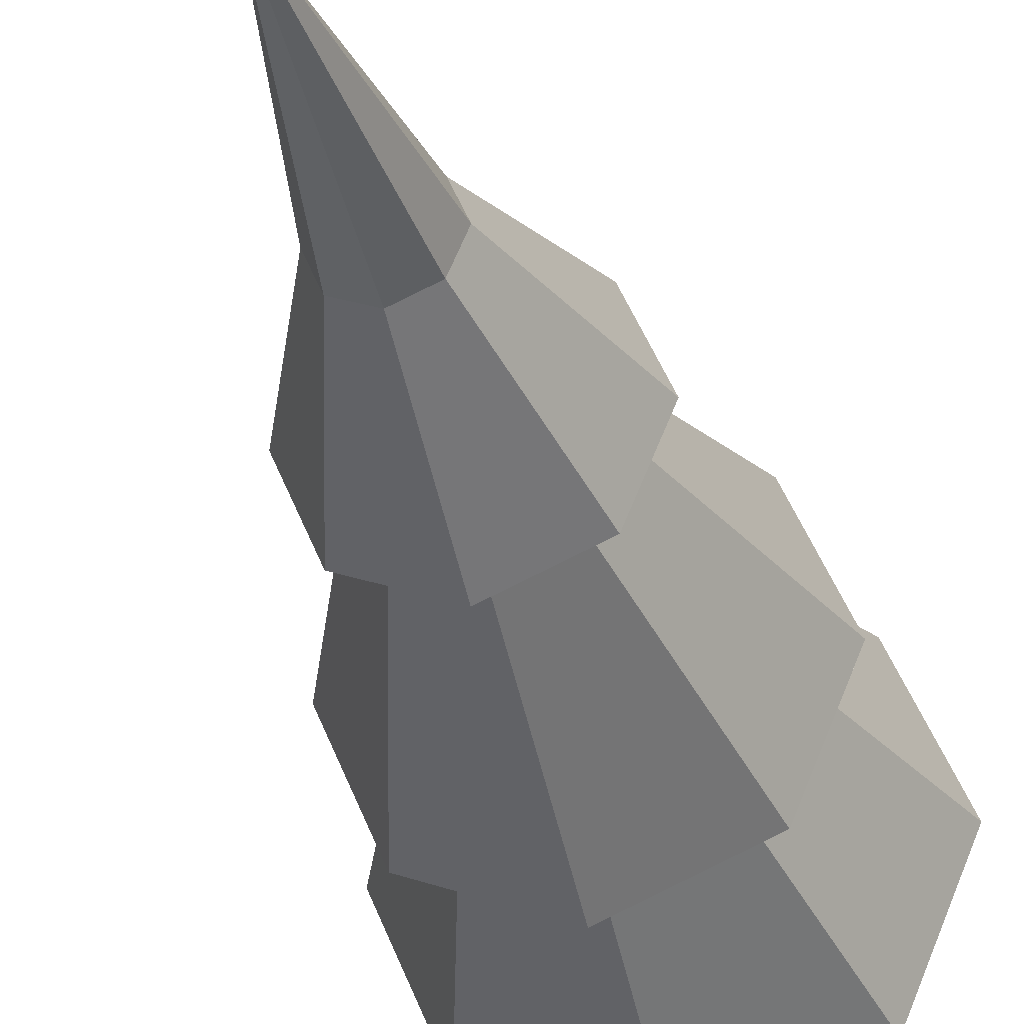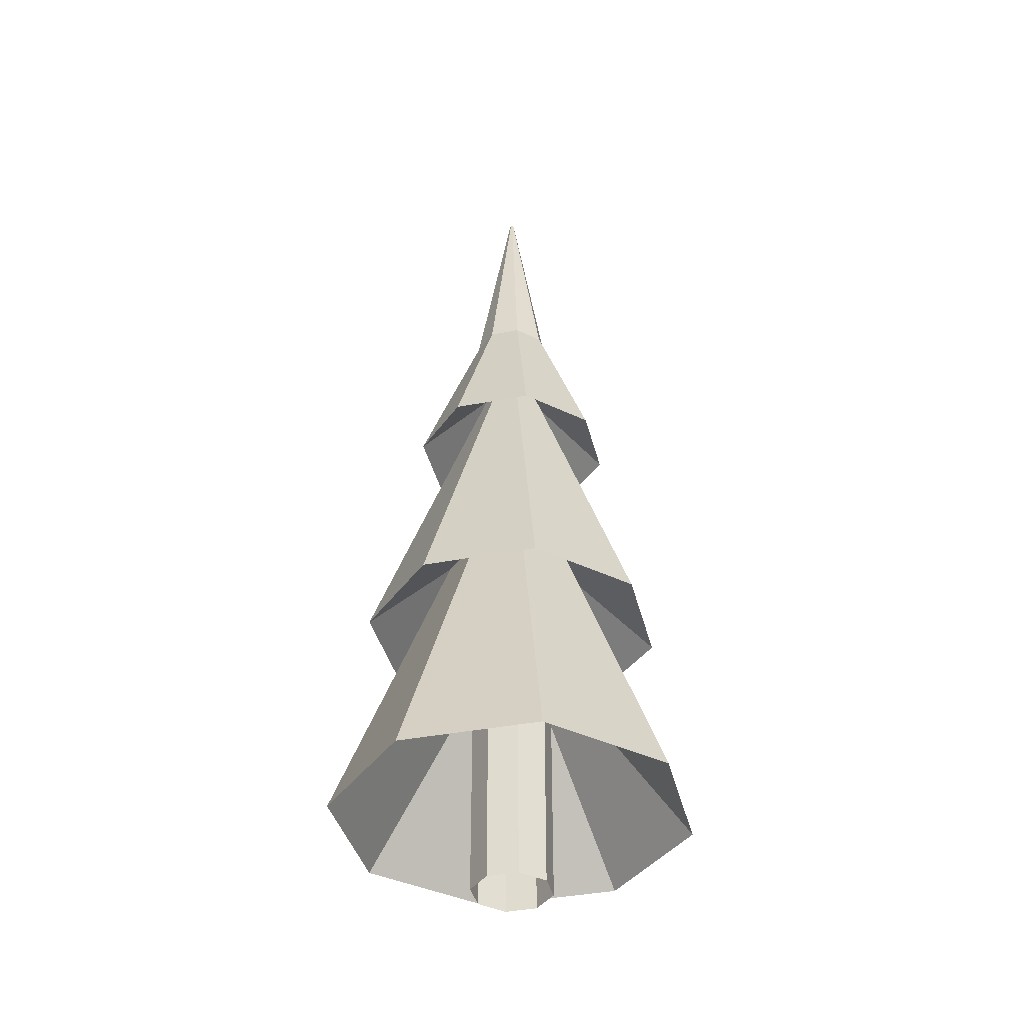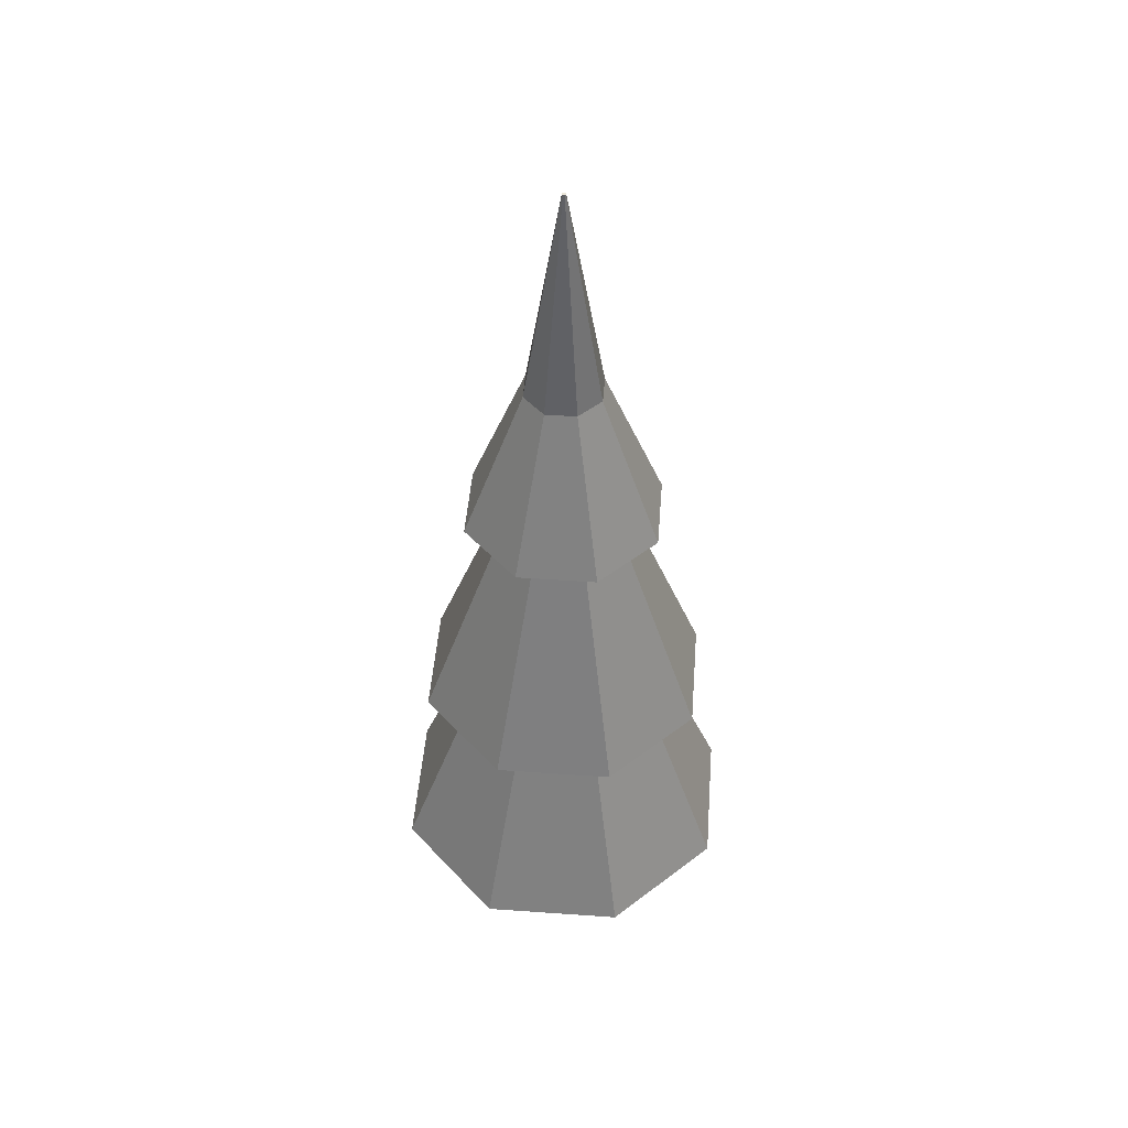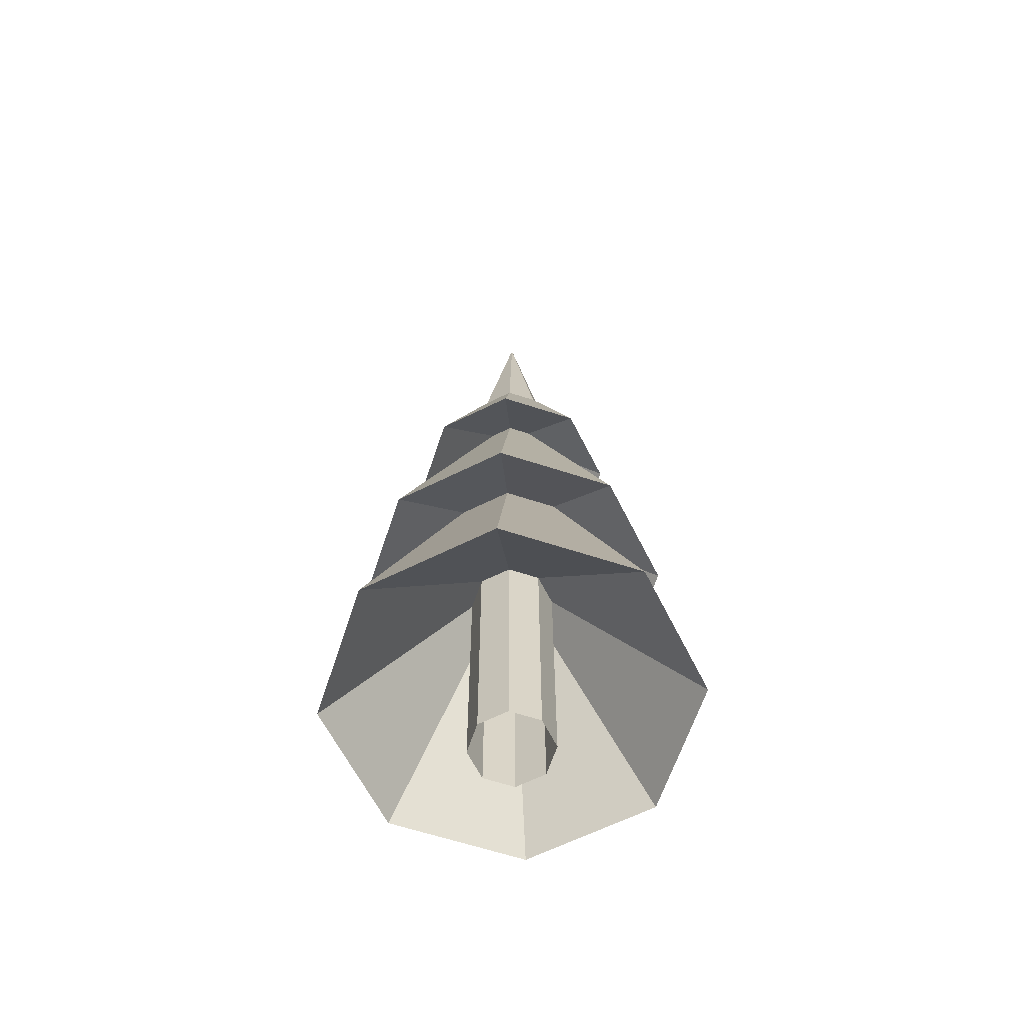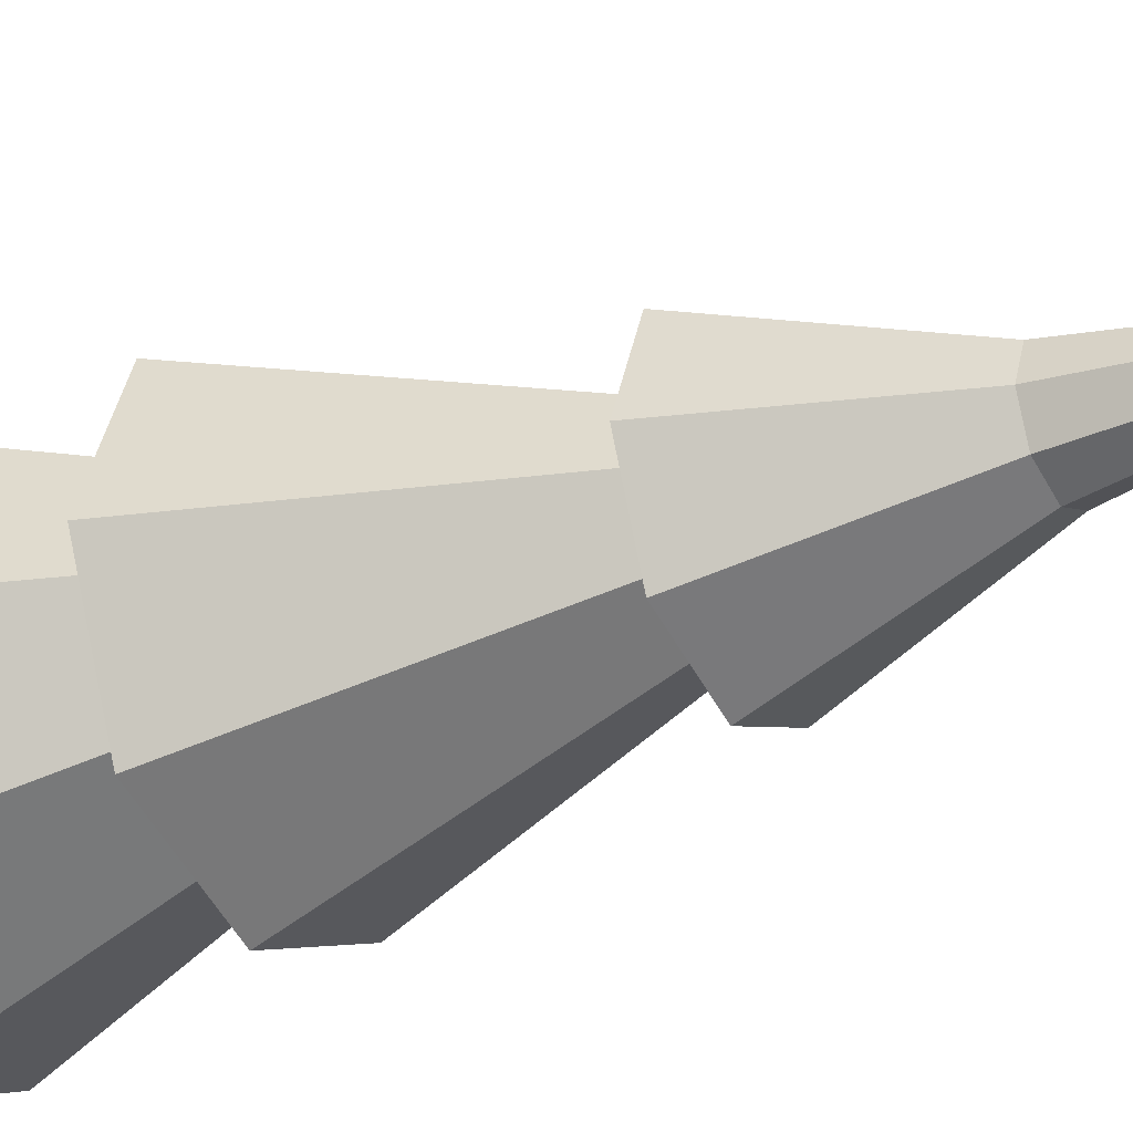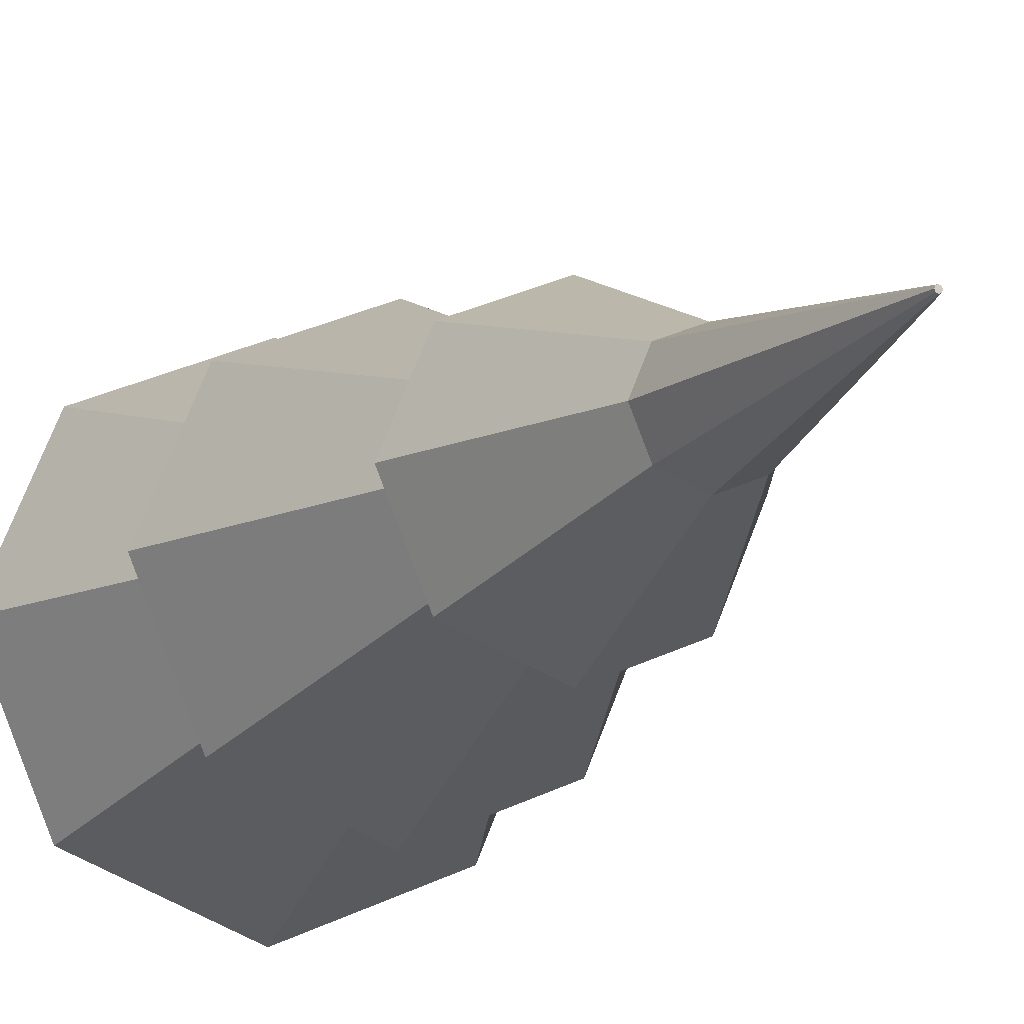
<metadata>
{"format":"obj","ext":"obj","renderer":"f3d","projection":"perspective","resolution":1024,"background":"white","views":[{"elev":-31.6,"azim":-166.5,"up":"+Z"},{"elev":-39.1,"azim":-98.8,"up":"+Y"},{"elev":48.4,"azim":117.0,"up":"+Y"},{"elev":-63.2,"azim":-175.8,"up":"+Y"},{"elev":-28.5,"azim":121.1,"up":"+Z"},{"elev":-11.7,"azim":158.8,"up":"+Z"}]}
</metadata>
<code>
o Cylinder
v 1.024 -11.83 0
v 1.024 -5.254 0
v 0.7241 -11.83 0.7241
v 0.7241 -5.254 0.7241
v -0 -11.83 1.024
v -0 -5.254 1.024
v -0.7241 -11.83 0.7241
v -0.7241 -5.254 0.7241
v -1.024 -11.83 -0
v -1.024 -5.254 -0
v -0.7241 -11.83 -0.7241
v -0.7241 -5.254 -0.7241
v 0 -11.83 -1.024
v 0 -5.254 -1.024
v 0.7241 -11.83 -0.7241
v 0.7241 -5.254 -0.7241
v 4.588 -9.862 0
v 3.244 -9.862 3.244
v -0 -9.862 4.588
v -3.244 -9.862 3.244
v -4.588 -9.862 -0
v -3.244 -9.862 -3.244
v 0 -9.862 -4.588
v 3.244 -9.862 -3.244
v 1.706 -2.241 0
v 1.207 -2.241 1.207
v -0 -2.241 1.706
v -1.207 -2.241 1.207
v -1.706 -2.241 -0
v -1.207 -2.241 -1.207
v 0 -2.241 -1.706
v 1.207 -2.241 -1.207
v 3.82 -4.235 0
v 2.701 -4.235 2.701
v -0 -4.235 3.82
v -2.701 -4.235 2.701
v -3.82 -4.235 -0
v -2.701 -4.235 -2.701
v 0 -4.235 -3.82
v 2.701 -4.235 -2.701
v 0.7529 4.094 0
v 0.5324 4.094 0.5324
v 0 4.094 0.7529
v -0.5324 4.094 0.5324
v -0.7529 4.094 0
v -0.5324 4.094 -0.5324
v 0 4.094 -0.7529
v 0.5324 4.094 -0.5324
v 2.578 2.101 1e-06
v 1.823 2.101 1.823
v -0 2.101 2.578
v -1.823 2.101 1.823
v -2.578 2.101 0
v -1.823 2.101 -1.823
v 0 2.101 -2.578
v 1.823 2.101 -1.823
v 0.05078 11.83 1e-06
v 0.0359 11.83 0.03591
v 0 11.83 0.05078
v -0.0359 11.83 0.03591
v -0.05078 11.83 1e-06
v -0.0359 11.83 -0.0359
v 0 11.83 -0.05078
v 0.0359 11.83 -0.0359
v 0 6.185 -1.008
v 0.7129 6.185 -0.7129
v -1.008 6.185 1e-06
v -0.7129 6.185 -0.7129
v 0 6.185 1.008
v -0.7129 6.185 0.7129
v 1.008 6.185 1e-06
v 0.7129 6.185 0.7129
f 8 20 19 6
f 24 32 31 23
f 14 23 22 12
f 10 21 20 8
f 16 24 23 14
f 6 19 18 4
f 12 22 21 10
f 2 17 24 16
f 4 18 17 2
f 27 35 34 26
f 22 30 29 21
f 20 28 27 19
f 18 26 25 17
f 17 25 32 24
f 23 31 30 22
f 21 29 28 20
f 19 27 26 18
f 33 41 48 40
f 32 40 39 31
f 30 38 37 29
f 28 36 35 27
f 26 34 33 25
f 25 33 40 32
f 31 39 38 30
f 29 37 36 28
f 44 52 51 43
f 39 47 46 38
f 37 45 44 36
f 35 43 42 34
f 40 48 47 39
f 38 46 45 37
f 36 44 43 35
f 34 42 41 33
f 66 64 63 65
f 42 50 49 41
f 41 49 56 48
f 47 55 54 46
f 45 53 52 44
f 43 51 50 42
f 48 56 55 47
f 46 54 53 45
f 58 59 60 61 62 63 64 57
f 68 62 61 67
f 70 60 59 69
f 72 58 57 71
f 71 57 64 66
f 65 63 62 68
f 67 61 60 70
f 69 59 58 72
f 51 69 72 50
f 53 67 70 52
f 55 65 68 54
f 49 71 66 56
f 50 72 71 49
f 52 70 69 51
f 54 68 67 53
f 56 66 65 55
f 1 3 4 2
f 3 5 6 4
f 5 7 8 6
f 7 9 10 8
f 9 11 12 10
f 11 13 14 12
f 13 15 16 14
f 15 1 2 16

</code>
